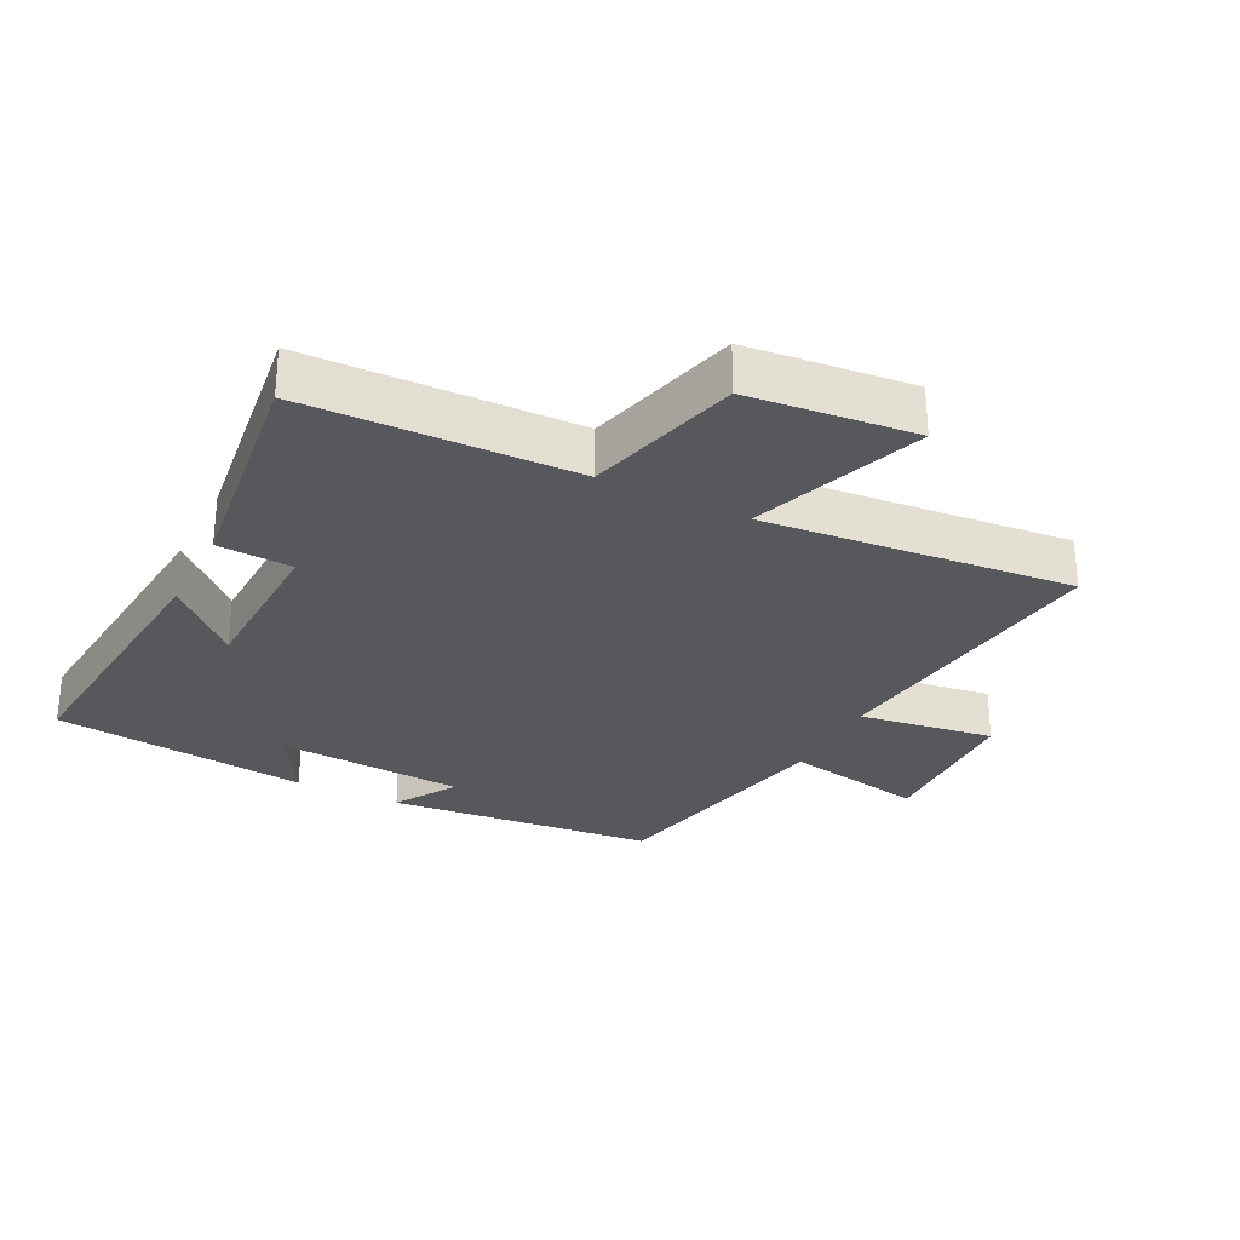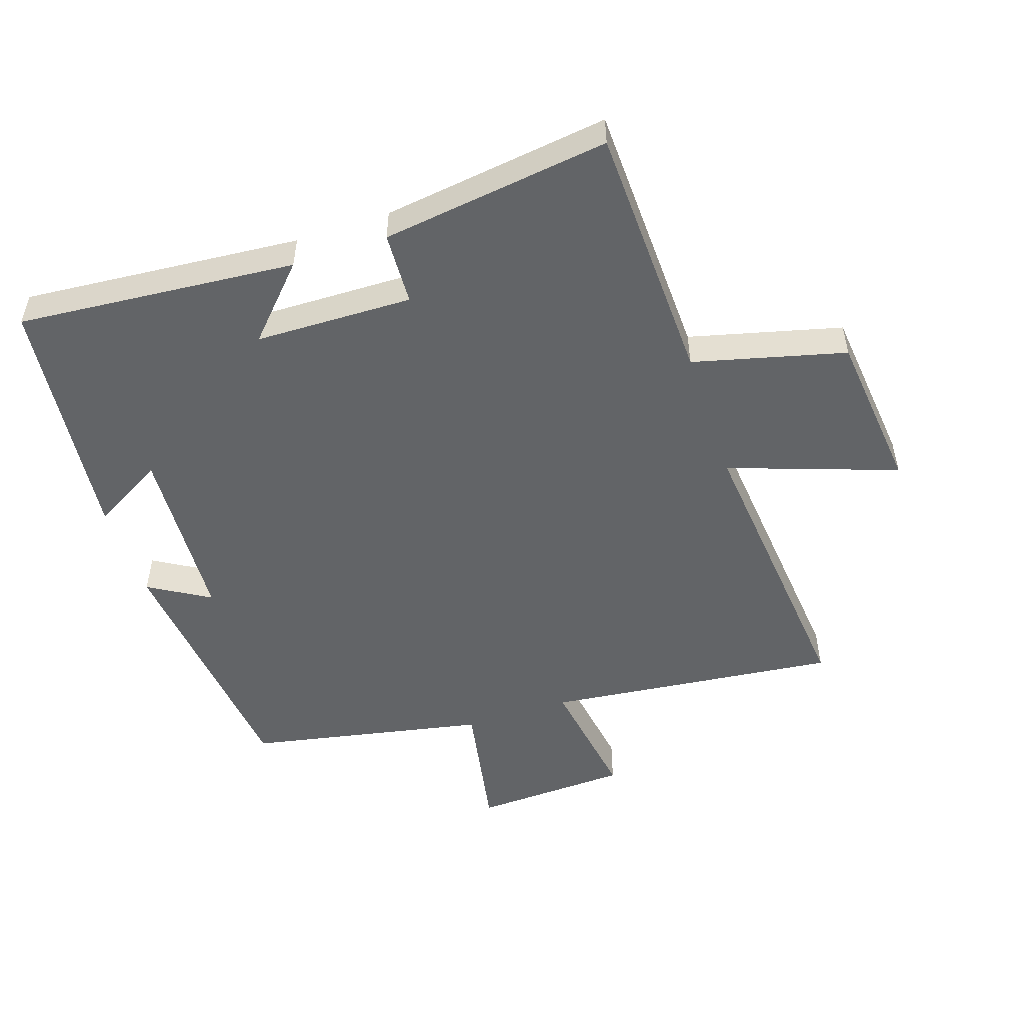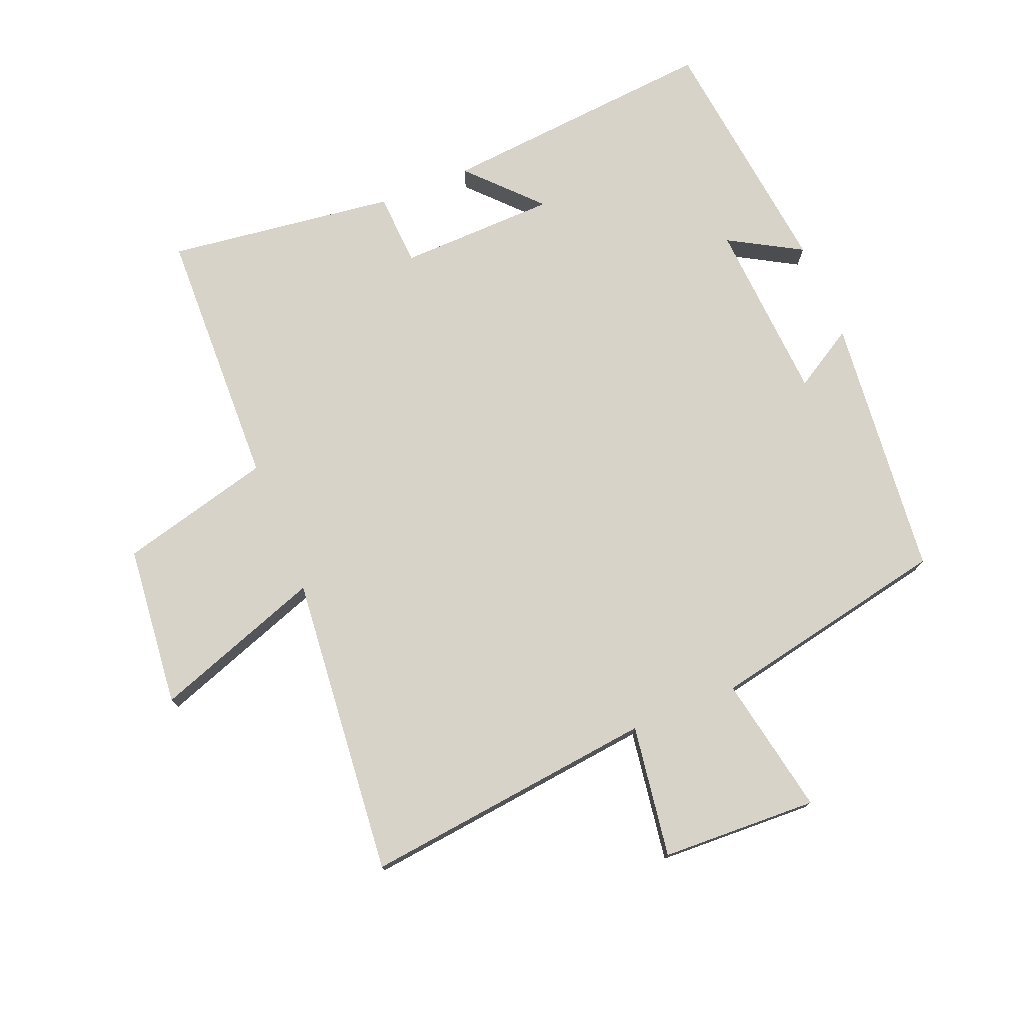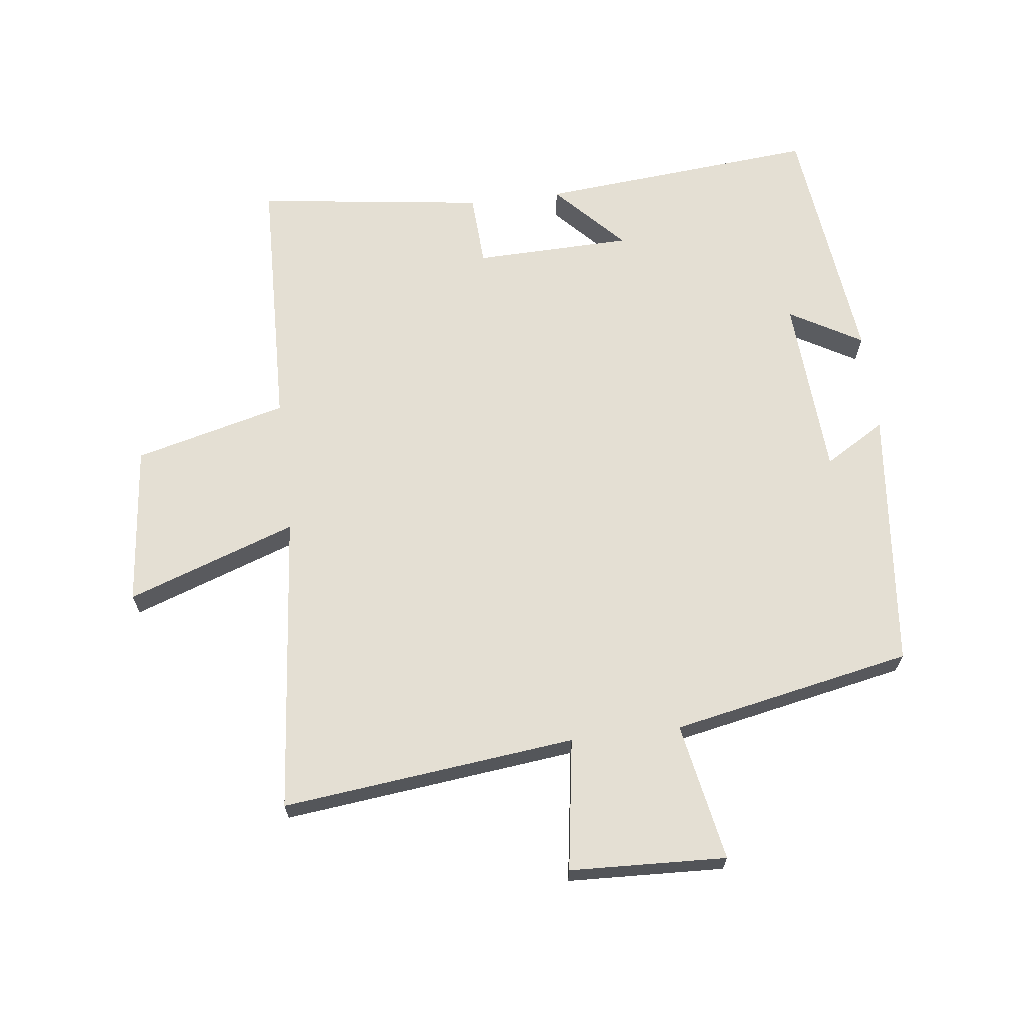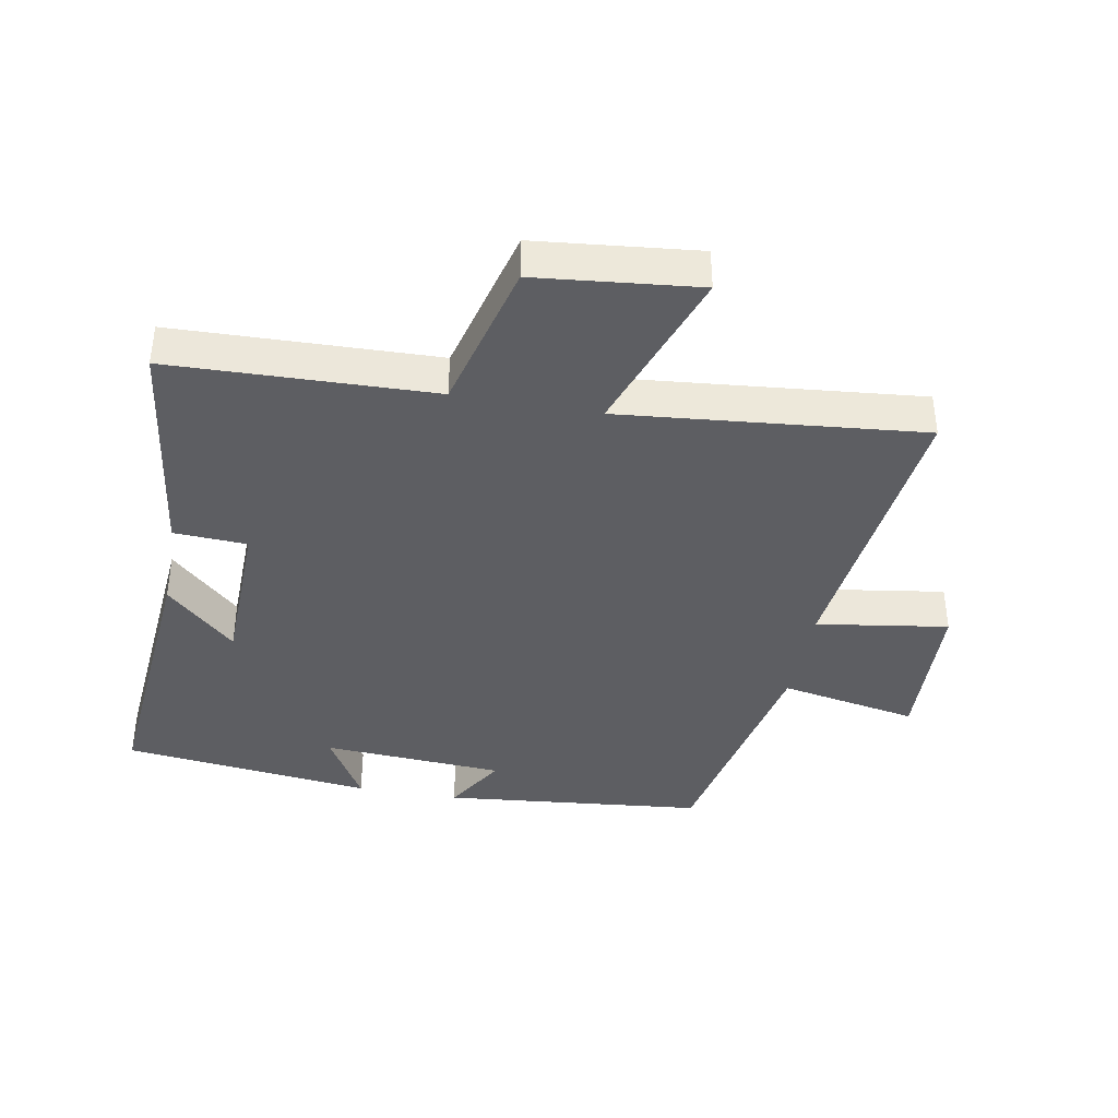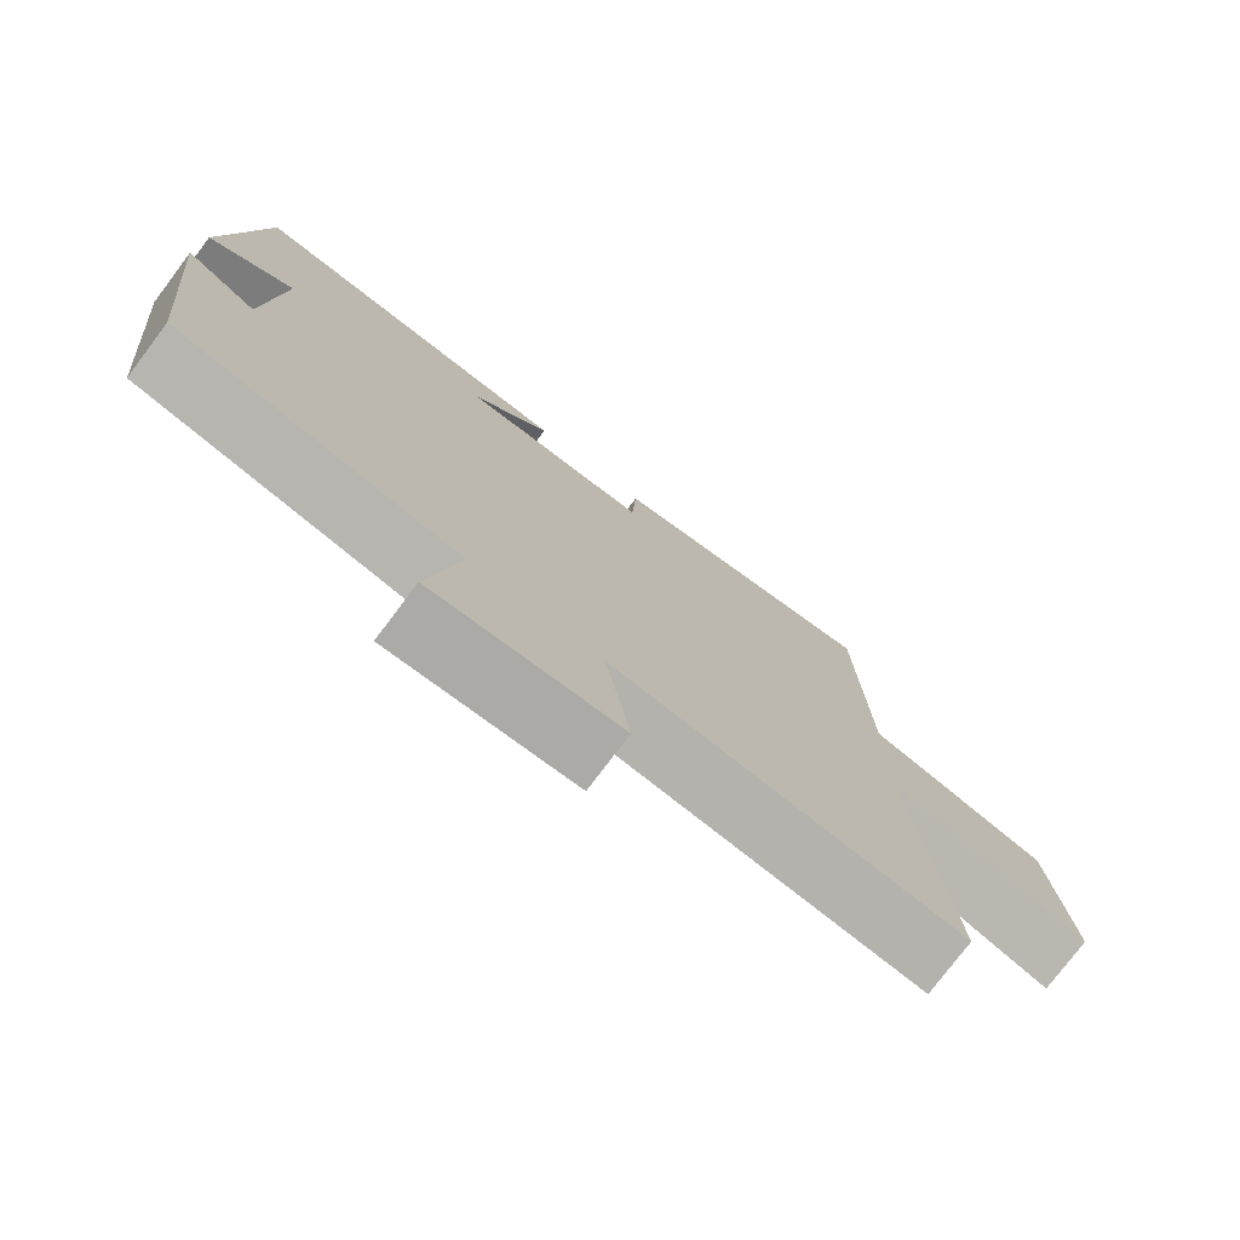
<metadata>
{"format":"obj","ext":"obj","renderer":"f3d","projection":"perspective","resolution":1024,"background":"white","views":[{"elev":-28.6,"azim":63.0,"up":"+Y"},{"elev":-51.1,"azim":18.6,"up":"+Y"},{"elev":75.9,"azim":157.8,"up":"+Y"},{"elev":66.6,"azim":173.1,"up":"+Y"},{"elev":-39.3,"azim":79.7,"up":"+Y"},{"elev":-76.9,"azim":-37.0,"up":"+Z"}]}
</metadata>
<code>
v -0.454 0.07 0.538
v -0.019 0.07 0.5
v -0.121 0.07 0.392
v 0.125 0.07 0.386
v 0.131 0.07 0.5
v 0.488 0.07 0.547
v 0.5 0.07 0.138
v 0.737 0.07 0.077
v 0.763 0.07 -0.175
v 0.5 0.07 -0.082
v 0.545 0.07 -0.552
v 0.087 0.07 -0.5
v 0.118 0.07 -0.706
v -0.126 0.07 -0.716
v -0.085 0.07 -0.5
v -0.459 0.07 -0.425
v -0.5 0.07 -0.015
v -0.405 0.07 -0.072
v -0.387 0.07 0.212
v -0.5 0.07 0.147
v -0.454 0 0.538
v -0.019 0 0.5
v -0.121 0 0.392
v 0.125 0 0.386
v 0.131 0 0.5
v 0.488 0 0.547
v 0.5 0 0.138
v 0.737 0 0.077
v 0.763 0 -0.175
v 0.5 0 -0.082
v 0.545 0 -0.552
v 0.087 0 -0.5
v 0.118 0 -0.706
v -0.126 0 -0.716
v -0.085 0 -0.5
v -0.459 0 -0.425
v -0.5 0 -0.015
v -0.405 0 -0.072
v -0.387 0 0.212
v -0.5 0 0.147
f 1 2 3
f 20 1 3
f 19 20 3
f 18 19 3 4
f 15 16 17 18
f 15 18 4
f 12 13 14 15
f 12 15 4
f 12 4 5
f 11 12 5
f 10 11 5
f 7 8 9 10
f 5 6 7 10
f 23 22 21
f 23 21 40
f 23 40 39
f 24 23 39 38
f 38 37 36 35
f 24 38 35
f 35 34 33 32
f 24 35 32
f 25 24 32
f 25 32 31
f 25 31 30
f 30 29 28 27
f 30 27 26 25
f 1 21 22 2
f 2 22 23 3
f 3 23 24 4
f 4 24 25 5
f 5 25 26 6
f 6 26 27 7
f 7 27 28 8
f 8 28 29 9
f 9 29 30 10
f 10 30 31 11
f 11 31 32 12
f 12 32 33 13
f 13 33 34 14
f 14 34 35 15
f 15 35 36 16
f 16 36 37 17
f 17 37 38 18
f 18 38 39 19
f 19 39 40 20
f 20 40 21 1

</code>
